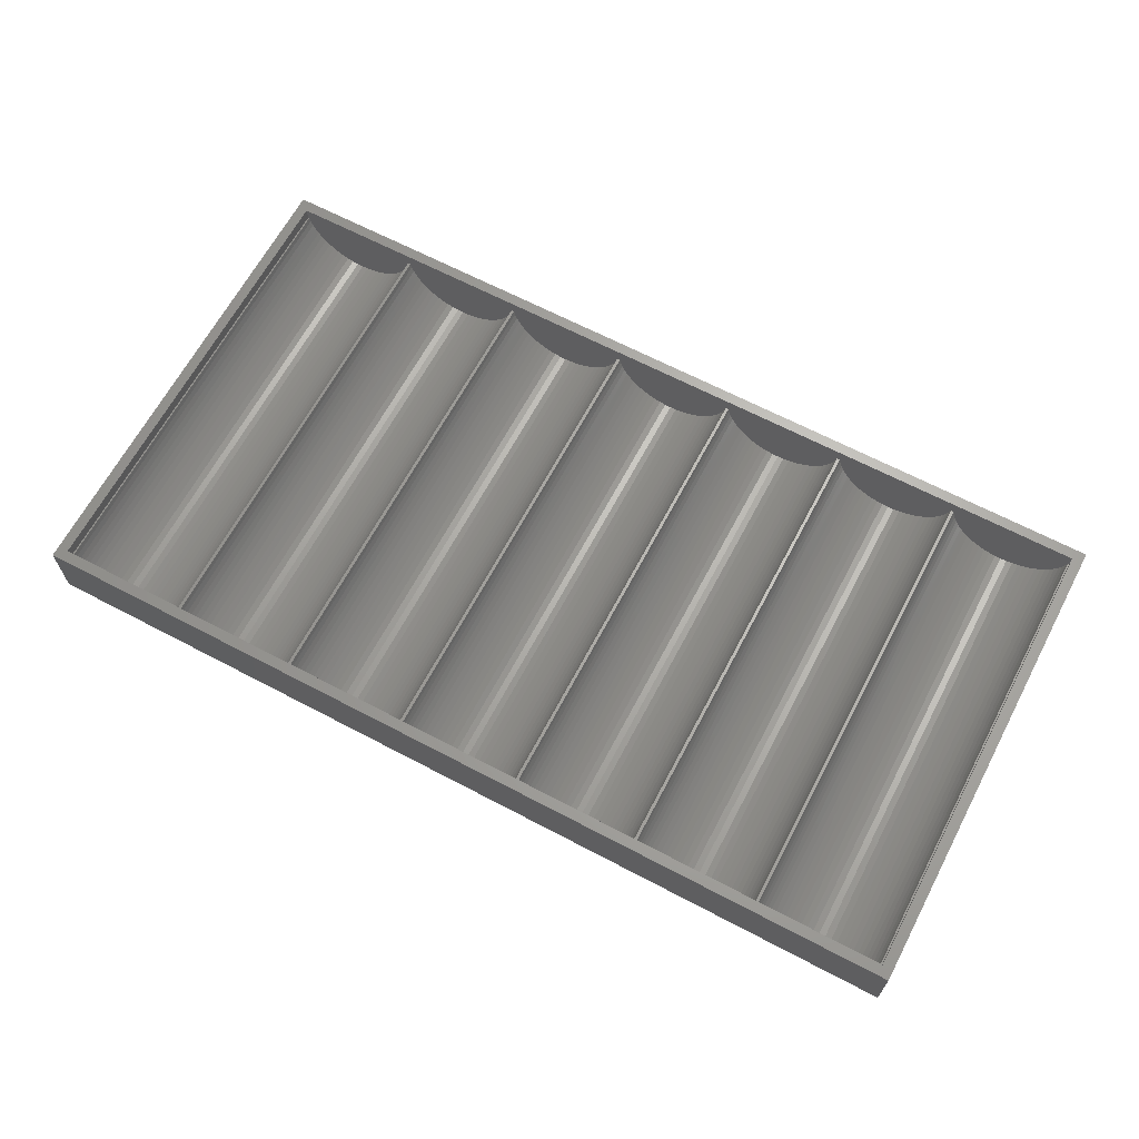
<metadata>
{"format":"stl","ext":"stl","renderer":"f3d","projection":"perspective","resolution":1024,"background":"white","views":[{"elev":65.4,"azim":27.9,"up":"+Z"}]}
</metadata>
<code>
# stl→obj: 422 verts, 840 faces
v -59.76 34.5 1.409
v -58.85 -34.5 1.183
v -58.85 34.5 1.183
v -59.76 -34.5 1.409
v -54.24 34.5 1.409
v -53.36 -34.5 1.723
v -53.36 34.5 1.723
v -54.24 -34.5 1.409
v -64.9 -34.5 5.222
v -64.34 34.5 4.473
v -64.9 34.5 5.222
v -64.34 -34.5 4.473
v -65.78 -34.5 6.865
v -65.38 34.5 6.022
v -65.78 34.5 6.865
v -65.38 -34.5 6.022
v -66.09 -34.5 7.742
v -66.09 34.5 7.742
v -49.66 -34.5 4.473
v -49.1 34.5 5.222
v -49.66 34.5 4.473
v -49.1 -34.5 5.222
v -55.15 34.5 1.183
v -55.15 -34.5 1.183
v -48.62 34.5 6.022
v -48.62 -34.5 6.022
v -52.52 34.5 2.122
v -51.72 -34.5 2.601
v -51.72 34.5 2.601
v -52.52 -34.5 2.122
v -60.64 34.5 1.723
v -60.64 -34.5 1.723
v -47.91 -34.5 7.742
v -66.28 -34.5 8.5
v -47.72 -34.5 8.5
v -48.22 -34.5 6.865
v -50.28 -34.5 3.782
v -63.72 -34.5 3.782
v -50.97 -34.5 3.156
v -63.03 -34.5 3.156
v -62.28 -34.5 2.601
v -61.48 -34.5 2.122
v -56.07 -34.5 1.046
v -57.93 -34.5 1.046
v -57 -34.5 1
v -28.91 -34.5 7.742
v -47.28 -34.5 8.5
v -28.72 -34.5 8.5
v -47.09 -34.5 7.742
v -29.22 -34.5 6.865
v -46.78 -34.5 6.865
v -29.62 -34.5 6.022
v -46.38 -34.5 6.022
v -30.1 -34.5 5.222
v -45.9 -34.5 5.222
v -30.66 -34.5 4.473
v -45.34 -34.5 4.473
v -31.28 -34.5 3.782
v -44.72 -34.5 3.782
v -31.97 -34.5 3.156
v -44.03 -34.5 3.156
v -32.72 -34.5 2.601
v -43.28 -34.5 2.601
v -33.52 -34.5 2.122
v -42.48 -34.5 2.122
v -34.36 -34.5 1.723
v -41.64 -34.5 1.723
v -35.24 -34.5 1.409
v -40.76 -34.5 1.409
v -36.15 -34.5 1.183
v -39.85 -34.5 1.183
v -37.07 -34.5 1.046
v -38.93 -34.5 1.046
v -38 -34.5 1
v -9.909 -34.5 7.742
v -28.28 -34.5 8.5
v -9.719 -34.5 8.5
v -28.09 -34.5 7.742
v -10.22 -34.5 6.865
v -27.78 -34.5 6.865
v -10.62 -34.5 6.022
v -27.38 -34.5 6.022
v -11.1 -34.5 5.222
v -26.9 -34.5 5.222
v -11.66 -34.5 4.473
v -26.34 -34.5 4.473
v -12.28 -34.5 3.782
v -25.72 -34.5 3.782
v -12.97 -34.5 3.156
v -25.03 -34.5 3.156
v -13.72 -34.5 2.601
v -24.28 -34.5 2.601
v -14.52 -34.5 2.122
v -23.48 -34.5 2.122
v -15.36 -34.5 1.723
v -22.64 -34.5 1.723
v -16.24 -34.5 1.409
v -21.76 -34.5 1.409
v -17.15 -34.5 1.183
v -20.85 -34.5 1.183
v -18.07 -34.5 1.046
v -19.93 -34.5 1.046
v -19 -34.5 1
v 9.091 -34.5 7.742
v -9.281 -34.5 8.5
v 9.281 -34.5 8.5
v -9.091 -34.5 7.742
v 8.777 -34.5 6.865
v -8.777 -34.5 6.865
v 8.378 -34.5 6.022
v -8.378 -34.5 6.022
v 7.899 -34.5 5.222
v -7.899 -34.5 5.222
v 7.344 -34.5 4.473
v -7.344 -34.5 4.473
v 6.718 -34.5 3.782
v -6.718 -34.5 3.782
v 6.027 -34.5 3.156
v -6.027 -34.5 3.156
v 5.278 -34.5 2.601
v -5.278 -34.5 2.601
v 4.478 -34.5 2.122
v -4.478 -34.5 2.122
v 3.635 -34.5 1.723
v -3.635 -34.5 1.723
v 2.758 -34.5 1.409
v -2.758 -34.5 1.409
v 1.853 -34.5 1.183
v -1.853 -34.5 1.183
v 0.9312 -34.5 1.046
v -0.9312 -34.5 1.046
v 0 -34.5 1
v 28.09 -34.5 7.742
v 9.719 -34.5 8.5
v 28.28 -34.5 8.5
v 9.909 -34.5 7.742
v 27.78 -34.5 6.865
v 10.22 -34.5 6.865
v 27.38 -34.5 6.022
v 10.62 -34.5 6.022
v 26.9 -34.5 5.222
v 11.1 -34.5 5.222
v 26.34 -34.5 4.473
v 11.66 -34.5 4.473
v 25.72 -34.5 3.782
v 12.28 -34.5 3.782
v 25.03 -34.5 3.156
v 12.97 -34.5 3.156
v 24.28 -34.5 2.601
v 13.72 -34.5 2.601
v 23.48 -34.5 2.122
v 14.52 -34.5 2.122
v 22.64 -34.5 1.723
v 15.36 -34.5 1.723
v 21.76 -34.5 1.409
v 16.24 -34.5 1.409
v 20.85 -34.5 1.183
v 17.15 -34.5 1.183
v 19.93 -34.5 1.046
v 18.07 -34.5 1.046
v 19 -34.5 1
v 47.09 -34.5 7.742
v 28.72 -34.5 8.5
v 47.28 -34.5 8.5
v 28.91 -34.5 7.742
v 46.78 -34.5 6.865
v 29.22 -34.5 6.865
v 46.38 -34.5 6.022
v 29.62 -34.5 6.022
v 45.9 -34.5 5.222
v 30.1 -34.5 5.222
v 45.34 -34.5 4.473
v 30.66 -34.5 4.473
v 44.72 -34.5 3.782
v 31.28 -34.5 3.782
v 44.03 -34.5 3.156
v 31.97 -34.5 3.156
v 43.28 -34.5 2.601
v 32.72 -34.5 2.601
v 42.48 -34.5 2.122
v 33.52 -34.5 2.122
v 41.64 -34.5 1.723
v 34.36 -34.5 1.723
v 40.76 -34.5 1.409
v 35.24 -34.5 1.409
v 39.85 -34.5 1.183
v 36.15 -34.5 1.183
v 38.93 -34.5 1.046
v 37.07 -34.5 1.046
v 38 -34.5 1
v 66.09 -34.5 7.742
v 47.72 -34.5 8.5
v 66.28 -34.5 8.5
v 47.91 -34.5 7.742
v 65.78 -34.5 6.865
v 48.22 -34.5 6.865
v 65.38 -34.5 6.022
v 48.62 -34.5 6.022
v 64.9 -34.5 5.222
v 49.1 -34.5 5.222
v 64.34 -34.5 4.473
v 49.66 -34.5 4.473
v 63.72 -34.5 3.782
v 50.28 -34.5 3.782
v 63.03 -34.5 3.156
v 50.97 -34.5 3.156
v 62.28 -34.5 2.601
v 51.72 -34.5 2.601
v 61.48 -34.5 2.122
v 52.52 -34.5 2.122
v 60.64 -34.5 1.723
v 53.36 -34.5 1.723
v 59.76 -34.5 1.409
v 54.24 -34.5 1.409
v 58.85 -34.5 1.183
v 55.15 -34.5 1.183
v 57.93 -34.5 1.046
v 56.07 -34.5 1.046
v 57 -34.5 1
v 66.5 -34.5 10.5
v 66.5 -34.5 8.5
v -66.5 -34.5 10.5
v -66.5 -34.5 8.5
v -63.03 34.5 3.156
v -62.28 34.5 2.601
v -61.48 34.5 2.122
v -56.07 34.5 1.046
v -47.72 34.5 8.5
v -47.91 34.5 7.742
v -48.22 34.5 6.865
v -50.97 34.5 3.156
v -50.28 34.5 3.782
v -57.93 34.5 1.046
v -57 34.5 1
v -63.72 34.5 3.782
v -66.28 34.5 8.5
v 47.91 34.5 7.742
v 66.28 34.5 8.5
v 47.72 34.5 8.5
v 66.09 34.5 7.742
v 48.22 34.5 6.865
v 65.78 34.5 6.865
v 48.62 34.5 6.022
v 65.38 34.5 6.022
v 49.1 34.5 5.222
v 64.9 34.5 5.222
v 49.66 34.5 4.473
v 64.34 34.5 4.473
v 50.28 34.5 3.782
v 63.72 34.5 3.782
v 50.97 34.5 3.156
v 63.03 34.5 3.156
v 51.72 34.5 2.601
v 62.28 34.5 2.601
v 52.52 34.5 2.122
v 61.48 34.5 2.122
v 53.36 34.5 1.723
v 60.64 34.5 1.723
v 54.24 34.5 1.409
v 59.76 34.5 1.409
v 55.15 34.5 1.183
v 58.85 34.5 1.183
v 56.07 34.5 1.046
v 57.93 34.5 1.046
v 57 34.5 1
v 28.91 34.5 7.742
v 47.28 34.5 8.5
v 28.72 34.5 8.5
v 47.09 34.5 7.742
v 29.22 34.5 6.865
v 46.78 34.5 6.865
v 29.62 34.5 6.022
v 46.38 34.5 6.022
v 30.1 34.5 5.222
v 45.9 34.5 5.222
v 30.66 34.5 4.473
v 45.34 34.5 4.473
v 31.28 34.5 3.782
v 44.72 34.5 3.782
v 31.97 34.5 3.156
v 44.03 34.5 3.156
v 32.72 34.5 2.601
v 43.28 34.5 2.601
v 33.52 34.5 2.122
v 42.48 34.5 2.122
v 34.36 34.5 1.723
v 41.64 34.5 1.723
v 35.24 34.5 1.409
v 40.76 34.5 1.409
v 36.15 34.5 1.183
v 39.85 34.5 1.183
v 37.07 34.5 1.046
v 38.93 34.5 1.046
v 38 34.5 1
v 9.909 34.5 7.742
v 28.28 34.5 8.5
v 9.719 34.5 8.5
v 28.09 34.5 7.742
v 10.22 34.5 6.865
v 27.78 34.5 6.865
v 10.62 34.5 6.022
v 27.38 34.5 6.022
v 11.1 34.5 5.222
v 26.9 34.5 5.222
v 11.66 34.5 4.473
v 26.34 34.5 4.473
v 12.28 34.5 3.782
v 25.72 34.5 3.782
v 12.97 34.5 3.156
v 25.03 34.5 3.156
v 13.72 34.5 2.601
v 24.28 34.5 2.601
v 14.52 34.5 2.122
v 23.48 34.5 2.122
v 15.36 34.5 1.723
v 22.64 34.5 1.723
v 16.24 34.5 1.409
v 21.76 34.5 1.409
v 17.15 34.5 1.183
v 20.85 34.5 1.183
v 18.07 34.5 1.046
v 19.93 34.5 1.046
v 19 34.5 1
v -9.091 34.5 7.742
v 9.281 34.5 8.5
v -9.281 34.5 8.5
v 9.091 34.5 7.742
v -8.777 34.5 6.865
v 8.777 34.5 6.865
v -8.378 34.5 6.022
v 8.378 34.5 6.022
v -7.899 34.5 5.222
v 7.899 34.5 5.222
v -7.344 34.5 4.473
v 7.344 34.5 4.473
v -6.718 34.5 3.782
v 6.718 34.5 3.782
v -6.027 34.5 3.156
v 6.027 34.5 3.156
v -5.278 34.5 2.601
v 5.278 34.5 2.601
v -4.478 34.5 2.122
v 4.478 34.5 2.122
v -3.635 34.5 1.723
v 3.635 34.5 1.723
v -2.758 34.5 1.409
v 2.758 34.5 1.409
v -1.853 34.5 1.183
v 1.853 34.5 1.183
v -0.9312 34.5 1.046
v 0.9312 34.5 1.046
v 0 34.5 1
v -28.09 34.5 7.742
v -9.719 34.5 8.5
v -28.28 34.5 8.5
v -9.909 34.5 7.742
v -27.78 34.5 6.865
v -10.22 34.5 6.865
v -27.38 34.5 6.022
v -10.62 34.5 6.022
v -26.9 34.5 5.222
v -11.1 34.5 5.222
v -26.34 34.5 4.473
v -11.66 34.5 4.473
v -25.72 34.5 3.782
v -12.28 34.5 3.782
v -25.03 34.5 3.156
v -12.97 34.5 3.156
v -24.28 34.5 2.601
v -13.72 34.5 2.601
v -23.48 34.5 2.122
v -14.52 34.5 2.122
v -22.64 34.5 1.723
v -15.36 34.5 1.723
v -21.76 34.5 1.409
v -16.24 34.5 1.409
v -20.85 34.5 1.183
v -17.15 34.5 1.183
v -19.93 34.5 1.046
v -18.07 34.5 1.046
v -19 34.5 1
v -47.09 34.5 7.742
v -28.72 34.5 8.5
v -47.28 34.5 8.5
v -28.91 34.5 7.742
v -46.78 34.5 6.865
v -29.22 34.5 6.865
v -46.38 34.5 6.022
v -29.62 34.5 6.022
v -45.9 34.5 5.222
v -30.1 34.5 5.222
v -45.34 34.5 4.473
v -30.66 34.5 4.473
v -44.72 34.5 3.782
v -31.28 34.5 3.782
v -44.03 34.5 3.156
v -31.97 34.5 3.156
v -43.28 34.5 2.601
v -32.72 34.5 2.601
v -42.48 34.5 2.122
v -33.52 34.5 2.122
v -41.64 34.5 1.723
v -34.36 34.5 1.723
v -40.76 34.5 1.409
v -35.24 34.5 1.409
v -39.85 34.5 1.183
v -36.15 34.5 1.183
v -38.93 34.5 1.046
v -37.07 34.5 1.046
v -38 34.5 1
v -66.5 34.5 10.5
v -66.5 34.5 8.5
v 66.5 34.5 10.5
v 66.5 34.5 8.5
v -68.1 -36.1 0
v 68.1 36.1 0
v 68.1 -36.1 0
v -68.1 36.1 0
v -68.1 36.1 10.5
v -68.1 -36.1 10.5
v 68.1 36.1 10.5
v 68.1 -36.1 10.5
f 1 2 3
f 2 1 4
f 5 6 7
f 6 5 8
f 9 10 11
f 10 9 12
f 13 14 15
f 14 13 16
f 16 11 14
f 11 16 9
f 17 15 18
f 15 17 13
f 19 20 21
f 20 19 22
f 23 8 5
f 8 23 24
f 22 25 20
f 25 22 26
f 27 28 29
f 28 27 30
f 31 4 1
f 4 31 32
f 33 34 35
f 33 17 34
f 36 17 33
f 36 13 17
f 26 13 36
f 26 16 13
f 22 16 26
f 22 9 16
f 19 9 22
f 19 12 9
f 37 12 19
f 37 38 12
f 39 38 37
f 39 40 38
f 28 40 39
f 28 41 40
f 30 41 28
f 30 42 41
f 6 42 30
f 6 32 42
f 8 32 6
f 8 4 32
f 24 4 8
f 24 2 4
f 43 2 24
f 43 44 2
f 44 43 45
f 46 47 48
f 46 49 47
f 50 49 46
f 50 51 49
f 52 51 50
f 52 53 51
f 54 53 52
f 54 55 53
f 56 55 54
f 56 57 55
f 58 57 56
f 58 59 57
f 60 59 58
f 60 61 59
f 62 61 60
f 62 63 61
f 64 63 62
f 64 65 63
f 66 65 64
f 66 67 65
f 68 67 66
f 68 69 67
f 70 69 68
f 70 71 69
f 72 71 70
f 72 73 71
f 73 72 74
f 75 76 77
f 75 78 76
f 79 78 75
f 79 80 78
f 81 80 79
f 81 82 80
f 83 82 81
f 83 84 82
f 85 84 83
f 85 86 84
f 87 86 85
f 87 88 86
f 89 88 87
f 89 90 88
f 91 90 89
f 91 92 90
f 93 92 91
f 93 94 92
f 95 94 93
f 95 96 94
f 97 96 95
f 97 98 96
f 99 98 97
f 99 100 98
f 101 100 99
f 101 102 100
f 102 101 103
f 104 105 106
f 104 107 105
f 108 107 104
f 108 109 107
f 110 109 108
f 110 111 109
f 112 111 110
f 112 113 111
f 114 113 112
f 114 115 113
f 116 115 114
f 116 117 115
f 118 117 116
f 118 119 117
f 120 119 118
f 120 121 119
f 122 121 120
f 122 123 121
f 124 123 122
f 124 125 123
f 126 125 124
f 126 127 125
f 128 127 126
f 128 129 127
f 130 129 128
f 130 131 129
f 131 130 132
f 133 134 135
f 133 136 134
f 137 136 133
f 137 138 136
f 139 138 137
f 139 140 138
f 141 140 139
f 141 142 140
f 143 142 141
f 143 144 142
f 145 144 143
f 145 146 144
f 147 146 145
f 147 148 146
f 149 148 147
f 149 150 148
f 151 150 149
f 151 152 150
f 153 152 151
f 153 154 152
f 155 154 153
f 155 156 154
f 157 156 155
f 157 158 156
f 159 158 157
f 159 160 158
f 160 159 161
f 162 163 164
f 162 165 163
f 166 165 162
f 166 167 165
f 168 167 166
f 168 169 167
f 170 169 168
f 170 171 169
f 172 171 170
f 172 173 171
f 174 173 172
f 174 175 173
f 176 175 174
f 176 177 175
f 178 177 176
f 178 179 177
f 180 179 178
f 180 181 179
f 182 181 180
f 182 183 181
f 184 183 182
f 184 185 183
f 186 185 184
f 186 187 185
f 188 187 186
f 188 189 187
f 189 188 190
f 191 192 193
f 191 194 192
f 195 194 191
f 195 196 194
f 197 196 195
f 197 198 196
f 199 198 197
f 199 200 198
f 201 200 199
f 201 202 200
f 203 202 201
f 203 204 202
f 205 204 203
f 205 206 204
f 207 206 205
f 207 208 206
f 209 208 207
f 209 210 208
f 211 210 209
f 211 212 210
f 213 212 211
f 213 214 212
f 215 214 213
f 215 216 214
f 217 216 215
f 217 218 216
f 218 217 219
f 193 220 221
f 192 220 193
f 164 220 192
f 163 220 164
f 135 220 163
f 134 220 135
f 220 134 222
f 106 222 134
f 105 222 106
f 77 222 105
f 76 222 77
f 48 222 76
f 47 222 48
f 35 222 47
f 34 222 35
f 222 34 223
f 224 41 225
f 41 224 40
f 225 42 226
f 42 225 41
f 227 24 23
f 24 227 43
f 33 228 229
f 228 33 35
f 36 229 230
f 229 36 33
f 231 37 232
f 37 231 39
f 233 45 234
f 45 233 44
f 12 235 10
f 235 12 38
f 235 40 224
f 40 235 38
f 34 18 236
f 18 34 17
f 226 32 31
f 32 226 42
f 7 30 27
f 30 7 6
f 26 230 25
f 230 26 36
f 29 39 231
f 39 29 28
f 237 238 239
f 237 240 238
f 241 240 237
f 241 242 240
f 243 242 241
f 243 244 242
f 245 244 243
f 245 246 244
f 247 246 245
f 247 248 246
f 249 248 247
f 249 250 248
f 251 250 249
f 251 252 250
f 253 252 251
f 253 254 252
f 255 254 253
f 255 256 254
f 257 256 255
f 257 258 256
f 259 258 257
f 259 260 258
f 261 260 259
f 261 262 260
f 263 262 261
f 263 264 262
f 264 263 265
f 266 267 268
f 266 269 267
f 270 269 266
f 270 271 269
f 272 271 270
f 272 273 271
f 274 273 272
f 274 275 273
f 276 275 274
f 276 277 275
f 278 277 276
f 278 279 277
f 280 279 278
f 280 281 279
f 282 281 280
f 282 283 281
f 284 283 282
f 284 285 283
f 286 285 284
f 286 287 285
f 288 287 286
f 288 289 287
f 290 289 288
f 290 291 289
f 292 291 290
f 292 293 291
f 293 292 294
f 295 296 297
f 295 298 296
f 299 298 295
f 299 300 298
f 301 300 299
f 301 302 300
f 303 302 301
f 303 304 302
f 305 304 303
f 305 306 304
f 307 306 305
f 307 308 306
f 309 308 307
f 309 310 308
f 311 310 309
f 311 312 310
f 313 312 311
f 313 314 312
f 315 314 313
f 315 316 314
f 317 316 315
f 317 318 316
f 319 318 317
f 319 320 318
f 321 320 319
f 321 322 320
f 322 321 323
f 324 325 326
f 324 327 325
f 328 327 324
f 328 329 327
f 330 329 328
f 330 331 329
f 332 331 330
f 332 333 331
f 334 333 332
f 334 335 333
f 336 335 334
f 336 337 335
f 338 337 336
f 338 339 337
f 340 339 338
f 340 341 339
f 342 341 340
f 342 343 341
f 344 343 342
f 344 345 343
f 346 345 344
f 346 347 345
f 348 347 346
f 348 349 347
f 350 349 348
f 350 351 349
f 351 350 352
f 353 354 355
f 353 356 354
f 357 356 353
f 357 358 356
f 359 358 357
f 359 360 358
f 361 360 359
f 361 362 360
f 363 362 361
f 363 364 362
f 365 364 363
f 365 366 364
f 367 366 365
f 367 368 366
f 369 368 367
f 369 370 368
f 371 370 369
f 371 372 370
f 373 372 371
f 373 374 372
f 375 374 373
f 375 376 374
f 377 376 375
f 377 378 376
f 379 378 377
f 379 380 378
f 380 379 381
f 382 383 384
f 382 385 383
f 386 385 382
f 386 387 385
f 388 387 386
f 388 389 387
f 390 389 388
f 390 391 389
f 392 391 390
f 392 393 391
f 394 393 392
f 394 395 393
f 396 395 394
f 396 397 395
f 398 397 396
f 398 399 397
f 400 399 398
f 400 401 399
f 402 401 400
f 402 403 401
f 404 403 402
f 404 405 403
f 406 405 404
f 406 407 405
f 408 407 406
f 408 409 407
f 409 408 410
f 18 228 236
f 18 229 228
f 15 229 18
f 15 230 229
f 14 230 15
f 14 25 230
f 11 25 14
f 11 20 25
f 10 20 11
f 10 21 20
f 235 21 10
f 235 232 21
f 224 232 235
f 224 231 232
f 225 231 224
f 225 29 231
f 226 29 225
f 226 27 29
f 31 27 226
f 31 7 27
f 1 7 31
f 1 5 7
f 3 5 1
f 3 23 5
f 233 23 3
f 233 227 23
f 227 233 234
f 236 411 412
f 228 411 236
f 384 411 228
f 383 411 384
f 355 411 383
f 354 411 355
f 411 354 413
f 326 413 354
f 325 413 326
f 297 413 325
f 296 413 297
f 268 413 296
f 267 413 268
f 239 413 267
f 238 413 239
f 413 238 414
f 234 43 227
f 43 234 45
f 3 44 233
f 44 3 2
f 37 21 232
f 21 37 19
f 404 71 406
f 71 404 69
f 405 66 403
f 66 405 68
f 55 392 390
f 392 55 57
f 51 388 386
f 388 51 53
f 53 390 388
f 390 53 55
f 49 386 382
f 386 49 51
f 56 391 393
f 391 56 54
f 407 68 405
f 68 407 70
f 54 389 391
f 389 54 52
f 401 62 399
f 62 401 64
f 402 69 404
f 69 402 67
f 396 63 398
f 63 396 61
f 398 65 400
f 65 398 63
f 409 70 407
f 70 409 72
f 46 383 385
f 383 46 48
f 50 385 387
f 385 50 46
f 397 58 395
f 58 397 60
f 408 74 410
f 74 408 73
f 57 394 392
f 394 57 59
f 394 61 396
f 61 394 59
f 47 382 384
f 382 47 49
f 400 67 402
f 67 400 65
f 403 64 401
f 64 403 66
f 410 72 409
f 72 410 74
f 52 387 389
f 387 52 50
f 399 60 397
f 60 399 62
f 406 73 408
f 73 406 71
f 58 393 395
f 393 58 56
f 375 100 377
f 100 375 98
f 376 95 374
f 95 376 97
f 84 363 361
f 363 84 86
f 80 359 357
f 359 80 82
f 82 361 359
f 361 82 84
f 78 357 353
f 357 78 80
f 85 362 364
f 362 85 83
f 378 97 376
f 97 378 99
f 83 360 362
f 360 83 81
f 372 91 370
f 91 372 93
f 373 98 375
f 98 373 96
f 367 92 369
f 92 367 90
f 369 94 371
f 94 369 92
f 380 99 378
f 99 380 101
f 75 354 356
f 354 75 77
f 79 356 358
f 356 79 75
f 368 87 366
f 87 368 89
f 379 103 381
f 103 379 102
f 86 365 363
f 365 86 88
f 365 90 367
f 90 365 88
f 76 353 355
f 353 76 78
f 371 96 373
f 96 371 94
f 374 93 372
f 93 374 95
f 81 358 360
f 358 81 79
f 370 89 368
f 89 370 91
f 381 101 380
f 101 381 103
f 377 102 379
f 102 377 100
f 87 364 366
f 364 87 85
f 346 129 348
f 129 346 127
f 347 124 345
f 124 347 126
f 113 334 332
f 334 113 115
f 109 330 328
f 330 109 111
f 111 332 330
f 332 111 113
f 107 328 324
f 328 107 109
f 114 333 335
f 333 114 112
f 349 126 347
f 126 349 128
f 112 331 333
f 331 112 110
f 343 120 341
f 120 343 122
f 344 127 346
f 127 344 125
f 338 121 340
f 121 338 119
f 340 123 342
f 123 340 121
f 351 128 349
f 128 351 130
f 104 325 327
f 325 104 106
f 108 327 329
f 327 108 104
f 339 116 337
f 116 339 118
f 350 132 352
f 132 350 131
f 115 336 334
f 336 115 117
f 336 119 338
f 119 336 117
f 105 324 326
f 324 105 107
f 342 125 344
f 125 342 123
f 345 122 343
f 122 345 124
f 352 130 351
f 130 352 132
f 110 329 331
f 329 110 108
f 341 118 339
f 118 341 120
f 348 131 350
f 131 348 129
f 116 335 337
f 335 116 114
f 317 158 319
f 158 317 156
f 318 153 316
f 153 318 155
f 142 305 303
f 305 142 144
f 138 301 299
f 301 138 140
f 140 303 301
f 303 140 142
f 136 299 295
f 299 136 138
f 143 304 306
f 304 143 141
f 320 155 318
f 155 320 157
f 141 302 304
f 302 141 139
f 314 149 312
f 149 314 151
f 315 156 317
f 156 315 154
f 309 150 311
f 150 309 148
f 311 152 313
f 152 311 150
f 322 157 320
f 157 322 159
f 133 296 298
f 296 133 135
f 137 298 300
f 298 137 133
f 310 145 308
f 145 310 147
f 321 161 323
f 161 321 160
f 144 307 305
f 307 144 146
f 307 148 309
f 148 307 146
f 134 295 297
f 295 134 136
f 313 154 315
f 154 313 152
f 316 151 314
f 151 316 153
f 139 300 302
f 300 139 137
f 312 147 310
f 147 312 149
f 323 159 322
f 159 323 161
f 319 160 321
f 160 319 158
f 145 306 308
f 306 145 143
f 288 187 290
f 187 288 185
f 289 182 287
f 182 289 184
f 171 276 274
f 276 171 173
f 167 272 270
f 272 167 169
f 169 274 272
f 274 169 171
f 165 270 266
f 270 165 167
f 172 275 277
f 275 172 170
f 291 184 289
f 184 291 186
f 170 273 275
f 273 170 168
f 285 178 283
f 178 285 180
f 286 185 288
f 185 286 183
f 280 179 282
f 179 280 177
f 282 181 284
f 181 282 179
f 293 186 291
f 186 293 188
f 162 267 269
f 267 162 164
f 166 269 271
f 269 166 162
f 281 174 279
f 174 281 176
f 292 190 294
f 190 292 189
f 173 278 276
f 278 173 175
f 278 177 280
f 177 278 175
f 163 266 268
f 266 163 165
f 284 183 286
f 183 284 181
f 287 180 285
f 180 287 182
f 168 271 273
f 271 168 166
f 283 176 281
f 176 283 178
f 294 188 293
f 188 294 190
f 290 189 292
f 189 290 187
f 174 277 279
f 277 174 172
f 259 216 261
f 216 259 214
f 260 211 258
f 211 260 213
f 200 247 245
f 247 200 202
f 196 243 241
f 243 196 198
f 198 245 243
f 245 198 200
f 194 241 237
f 241 194 196
f 201 246 248
f 246 201 199
f 262 213 260
f 213 262 215
f 199 244 246
f 244 199 197
f 256 207 254
f 207 256 209
f 257 214 259
f 214 257 212
f 251 208 253
f 208 251 206
f 253 210 255
f 210 253 208
f 264 215 262
f 215 264 217
f 191 238 240
f 238 191 193
f 195 240 242
f 240 195 191
f 252 203 250
f 203 252 205
f 263 219 265
f 219 263 218
f 202 249 247
f 249 202 204
f 249 206 251
f 206 249 204
f 192 237 239
f 237 192 194
f 255 212 257
f 212 255 210
f 258 209 256
f 209 258 211
f 265 217 264
f 217 265 219
f 197 242 244
f 242 197 195
f 254 205 252
f 205 254 207
f 261 218 263
f 218 261 216
f 203 248 250
f 248 203 201
f 415 416 417
f 416 415 418
f 415 419 418
f 419 415 420
f 421 413 422
f 421 411 413
f 411 419 222
f 419 411 421
f 220 422 413
f 222 422 220
f 222 420 422
f 420 222 419
f 416 419 421
f 419 416 418
f 422 416 421
f 416 422 417
f 415 422 420
f 422 415 417
f 412 34 236
f 34 412 223
f 238 221 414
f 221 238 193
f 228 47 384
f 47 228 35
f 383 76 355
f 76 383 48
f 354 105 326
f 105 354 77
f 325 134 297
f 134 325 106
f 296 163 268
f 163 296 135
f 267 192 239
f 192 267 164
f 222 412 411
f 412 222 223
f 221 413 414
f 413 221 220

</code>
